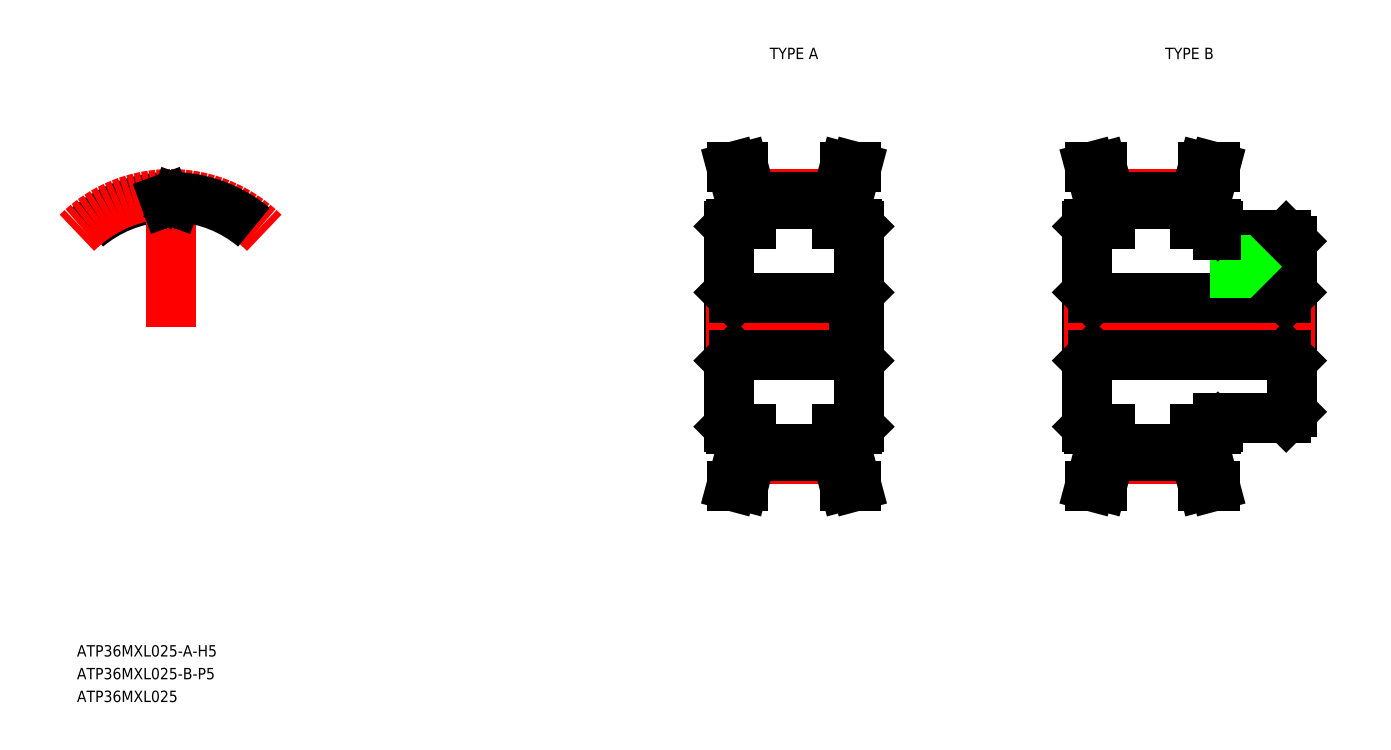
<metadata>
{"format":"dxf","ext":"dxf","renderer":"ezdxf+matplotlib","layout":"modelspace","background":"white","min_lineweight":24,"dpi":150}
</metadata>
<code>
0
SECTION
2
ENTITIES
0
TEXT
8
0
10
56.95
20
66.41
30
0
40
1
1
ATP36MXL025-A-H5
7
MISUMI
0
LINE
8
0
10
114.7
20
97.91
30
0
11
114.7
21
92.91
31
0
0
LINE
8
0
10
114.2
20
104.2
30
0
11
114.2
21
86.61
31
0
0
LINE
8
CENTER
10
112.2
20
95.41
30
0
11
127.7
21
95.41
31
0
0
LINE
8
CENTER
10
116.2
20
83.77
30
0
11
123.8
21
83.77
31
0
0
LINE
8
0
10
116.2
20
84.66
30
0
11
123.7
21
84.66
31
0
0
LINE
8
0
10
116.2
20
84.02
30
0
11
123.7
21
84.02
31
0
0
LINE
8
0
10
114.7
20
92.91
30
0
11
125.2
21
92.91
31
0
0
LINE
8
0
10
116.2
20
84.02
30
0
11
116.2
21
86.41
31
0
0
LINE
8
0
10
115.2
20
84.15
30
0
11
115.2
21
86.41
31
0
0
LINE
8
0
10
114.5
20
81.41
30
0
11
115.2
21
84.15
31
0
0
LINE
8
0
10
115.5
20
81.41
30
0
11
116.2
21
84.02
31
0
0
LINE
8
0
10
114.5
20
81.41
30
0
11
115.5
21
81.41
31
0
0
LINE
8
0
10
114.4
20
86.41
30
0
11
116.2
21
86.41
31
0
0
LINE
8
0
10
114.4
20
86.41
30
0
11
114.2
21
86.61
31
0
0
LINE
8
0
10
114.2
20
92.41
30
0
11
114.7
21
92.91
31
0
0
LINE
8
0
10
114.2
20
95.41
30
0
11
114.2
21
95.41
31
0
0
LINE
8
CENTER
10
116.2
20
107.1
30
0
11
123.8
21
107.1
31
0
0
LINE
8
0
10
116.2
20
106.2
30
0
11
123.7
21
106.2
31
0
0
LINE
8
0
10
116.2
20
106.8
30
0
11
123.7
21
106.8
31
0
0
LINE
8
0
10
114.7
20
97.91
30
0
11
125.2
21
97.91
31
0
0
LINE
8
0
10
114.5
20
109.4
30
0
11
115.2
21
106.7
31
0
0
LINE
8
0
10
115.5
20
109.4
30
0
11
116.2
21
106.8
31
0
0
LINE
8
0
10
114.2
20
98.41
30
0
11
114.7
21
97.91
31
0
0
LINE
8
0
10
114.2
20
99.81
30
0
11
114.2
21
99.81
31
0
0
LINE
8
0
10
115.2
20
106.7
30
0
11
115.2
21
104.4
31
0
0
LINE
8
0
10
116.2
20
106.8
30
0
11
116.2
21
104.4
31
0
0
LINE
8
0
10
114.4
20
104.4
30
0
11
116.2
21
104.4
31
0
0
LINE
8
0
10
114.2
20
104.2
30
0
11
114.4
21
104.4
31
0
0
LINE
8
0
10
114.5
20
109.4
30
0
11
115.5
21
109.4
31
0
0
ARC
8
0
10
65.19
20
95.41
30
0
40
11.39
50
93.71
51
130
0
ARC
8
CENTER
10
65.19
20
95.41
30
0
40
11.64
50
45
51
135
0
LINE
8
CENTER
10
65.19
20
95.41
30
0
11
65.19
21
108.3
31
0
0
ARC
8
0
10
65.19
20
95.41
30
0
40
10.75
50
89.34
51
90.66
0
LINE
8
0
10
65.6
20
106.4
30
0
11
65.7
21
106.6
31
0
0
LINE
8
0
10
64.78
20
106.4
30
0
11
64.68
21
106.6
31
0
0
ARC
8
0
10
65.19
20
95.41
30
0
40
11.39
50
50
51
86.29
0
ARC
8
0
10
64.47
20
106.5
30
0
40
0.23
50
20
51
93.71
0
ARC
8
0
10
65.91
20
106.5
30
0
40
0.23
50
86.29
51
160
0
ARC
8
0
10
65.06
20
106.5
30
0
40
0.3
50
200
51
270.7
0
ARC
8
0
10
65.32
20
106.5
30
0
40
0.3
50
269.3
51
340
0
LINE
8
CENTER
10
160.2
20
104.4
30
0
11
160.2
21
96.91
31
0
0
LINE
8
0
10
163.2
20
97.91
30
0
11
163.2
21
92.91
31
0
0
LINE
8
0
10
146.2
20
97.91
30
0
11
146.2
21
92.91
31
0
0
LINE
8
0
10
163.7
20
102.9
30
0
11
163.7
21
87.91
31
0
0
LINE
8
0
10
145.7
20
104.2
30
0
11
145.7
21
86.61
31
0
0
LINE
8
CENTER
10
143.7
20
95.41
30
0
11
165.7
21
95.41
31
0
0
LINE
8
CENTER
10
147.7
20
83.77
30
0
11
155.3
21
83.77
31
0
0
LINE
8
0
10
147.7
20
84.66
30
0
11
155.2
21
84.66
31
0
0
LINE
8
0
10
147.7
20
84.02
30
0
11
155.2
21
84.02
31
0
0
LINE
8
0
10
146.2
20
92.91
30
0
11
163.2
21
92.91
31
0
0
LINE
8
0
10
147.7
20
84.02
30
0
11
147.7
21
86.41
31
0
0
LINE
8
0
10
146.7
20
84.15
30
0
11
146.7
21
86.41
31
0
0
LINE
8
0
10
146
20
81.41
30
0
11
146.7
21
84.15
31
0
0
LINE
8
0
10
147
20
81.41
30
0
11
147.7
21
84.02
31
0
0
LINE
8
0
10
146
20
81.41
30
0
11
147
21
81.41
31
0
0
LINE
8
0
10
145.9
20
86.41
30
0
11
147.7
21
86.41
31
0
0
LINE
8
0
10
145.9
20
86.41
30
0
11
145.7
21
86.61
31
0
0
LINE
8
0
10
145.7
20
92.41
30
0
11
146.2
21
92.91
31
0
0
LINE
8
0
10
145.7
20
95.41
30
0
11
145.7
21
95.41
31
0
0
LINE
8
0
10
155.2
20
84.02
30
0
11
155.2
21
86.41
31
0
0
LINE
8
0
10
156.2
20
84.15
30
0
11
156.2
21
86.41
31
0
0
LINE
8
0
10
155.2
20
84.02
30
0
11
155.9
21
81.41
31
0
0
LINE
8
0
10
156.2
20
84.15
30
0
11
157
21
81.41
31
0
0
LINE
8
0
10
155.9
20
81.41
30
0
11
157
21
81.41
31
0
0
LINE
8
0
10
157.2
20
87.41
30
0
11
163.2
21
87.41
31
0
0
LINE
8
0
10
155.2
20
86.41
30
0
11
157
21
86.41
31
0
0
LINE
8
0
10
157
20
86.41
30
0
11
157.2
21
86.61
31
0
0
LINE
8
0
10
157.2
20
87.41
30
0
11
157.2
21
86.61
31
0
0
LINE
8
0
10
163.2
20
87.41
30
0
11
163.7
21
87.91
31
0
0
LINE
8
0
10
163.2
20
92.91
30
0
11
163.7
21
92.41
31
0
0
LINE
8
CENTER
10
147.7
20
107.1
30
0
11
155.3
21
107.1
31
0
0
LINE
8
0
10
147.7
20
106.2
30
0
11
155.2
21
106.2
31
0
0
LINE
8
0
10
147.7
20
106.8
30
0
11
155.2
21
106.8
31
0
0
LINE
8
0
10
146.2
20
97.91
30
0
11
163.2
21
97.91
31
0
0
LINE
8
0
10
146
20
109.4
30
0
11
146.7
21
106.7
31
0
0
LINE
8
0
10
147
20
109.4
30
0
11
147.7
21
106.8
31
0
0
LINE
8
0
10
145.7
20
98.41
30
0
11
146.2
21
97.91
31
0
0
LINE
8
0
10
145.7
20
99.81
30
0
11
145.7
21
99.81
31
0
0
LINE
8
0
10
146.7
20
106.7
30
0
11
146.7
21
104.4
31
0
0
LINE
8
0
10
147.7
20
106.8
30
0
11
147.7
21
104.4
31
0
0
LINE
8
0
10
145.9
20
104.4
30
0
11
147.7
21
104.4
31
0
0
LINE
8
0
10
145.7
20
104.2
30
0
11
145.9
21
104.4
31
0
0
LINE
8
0
10
146
20
109.4
30
0
11
147
21
109.4
31
0
0
LINE
8
0
10
156.2
20
106.7
30
0
11
157
21
109.4
31
0
0
LINE
8
0
10
155.2
20
106.8
30
0
11
155.9
21
109.4
31
0
0
LINE
8
0
10
157.2
20
103.4
30
0
11
163.2
21
103.4
31
0
0
LINE
8
0
10
158.7
20
103.4
30
0
11
158.7
21
97.91
31
0
0
LINE
8
0
10
159
20
103.4
30
0
11
159
21
97.91
31
0
0
LINE
8
0
10
155.2
20
104.4
30
0
11
157
21
104.4
31
0
0
LINE
8
0
10
156.2
20
106.7
30
0
11
156.2
21
104.4
31
0
0
LINE
8
0
10
155.2
20
106.8
30
0
11
155.2
21
104.4
31
0
0
LINE
8
0
10
157.2
20
104.2
30
0
11
157
21
104.4
31
0
0
LINE
8
0
10
157.2
20
104.2
30
0
11
157.2
21
103.4
31
0
0
LINE
8
0
10
161.4
20
103.4
30
0
11
161.4
21
97.91
31
0
0
LINE
8
0
10
161.7
20
103.4
30
0
11
161.7
21
97.91
31
0
0
LINE
8
0
10
163.7
20
102.9
30
0
11
163.2
21
103.4
31
0
0
LINE
8
0
10
163.2
20
97.91
30
0
11
163.7
21
98.41
31
0
0
LINE
8
0
10
155.9
20
109.4
30
0
11
157
21
109.4
31
0
0
LINE
8
0
10
125.2
20
97.91
30
0
11
125.2
21
92.91
31
0
0
LINE
8
0
10
125.7
20
104.2
30
0
11
125.7
21
86.61
31
0
0
LINE
8
0
10
123.7
20
84.02
30
0
11
123.7
21
86.41
31
0
0
LINE
8
0
10
124.7
20
84.15
30
0
11
124.7
21
86.41
31
0
0
LINE
8
0
10
125.5
20
81.41
30
0
11
124.7
21
84.15
31
0
0
LINE
8
0
10
124.4
20
81.41
30
0
11
123.7
21
84.02
31
0
0
LINE
8
0
10
125.5
20
81.41
30
0
11
124.4
21
81.41
31
0
0
LINE
8
0
10
125.5
20
86.41
30
0
11
123.7
21
86.41
31
0
0
LINE
8
0
10
125.5
20
86.41
30
0
11
125.7
21
86.61
31
0
0
LINE
8
0
10
125.7
20
92.41
30
0
11
125.2
21
92.91
31
0
0
LINE
8
0
10
125.7
20
95.41
30
0
11
125.7
21
95.41
31
0
0
LINE
8
0
10
125.5
20
109.4
30
0
11
124.7
21
106.7
31
0
0
LINE
8
0
10
124.4
20
109.4
30
0
11
123.7
21
106.8
31
0
0
LINE
8
0
10
125.7
20
98.41
30
0
11
125.2
21
97.91
31
0
0
LINE
8
0
10
125.7
20
99.81
30
0
11
125.7
21
99.81
31
0
0
LINE
8
0
10
124.7
20
106.7
30
0
11
124.7
21
104.4
31
0
0
LINE
8
0
10
123.7
20
106.8
30
0
11
123.7
21
104.4
31
0
0
LINE
8
0
10
125.5
20
104.4
30
0
11
123.7
21
104.4
31
0
0
LINE
8
0
10
125.7
20
104.2
30
0
11
125.5
21
104.4
31
0
0
LINE
8
0
10
125.5
20
109.4
30
0
11
124.4
21
109.4
31
0
0
TEXT
8
0
10
117.1
20
118.9
30
0
40
1
1
TYPE A
7
MISUMI
72
     1
11
120
21
119.4
31
0
73
     2
0
TEXT
8
0
10
151.9
20
118.9
30
0
40
1
1
TYPE B
7
MISUMI
72
     1
11
154.7
21
119.4
31
0
73
     2
0
TEXT
8
0
10
56.95
20
64.41
30
0
40
1
1
ATP36MXL025-B-P5
7
MISUMI
0
TEXT
8
0
10
56.95
20
62.41
30
0
40
1
1
ATP36MXL025
7
MISUMI
0
ENDSEC
0
EOF

</code>
